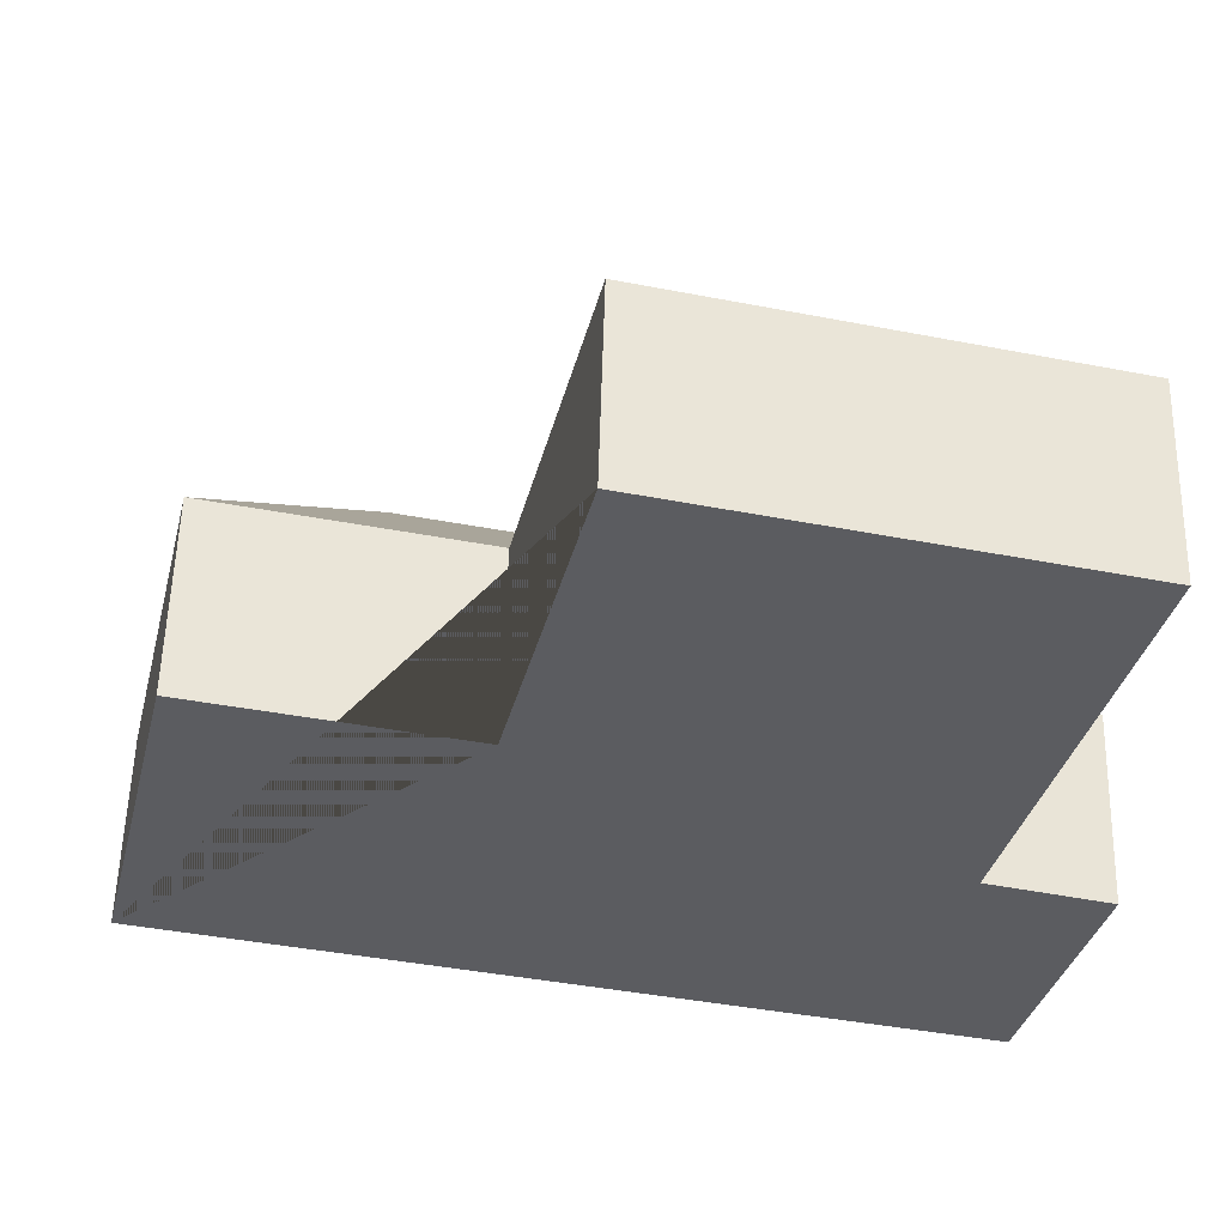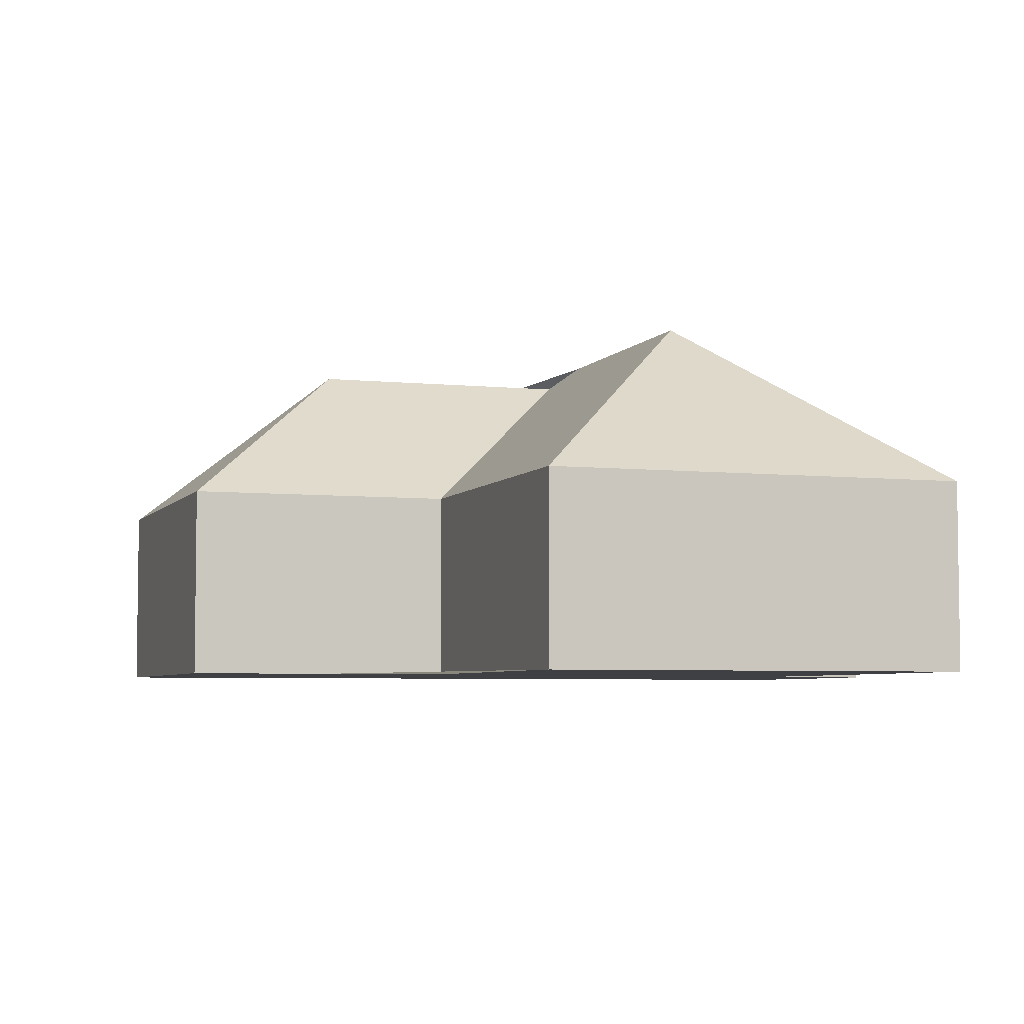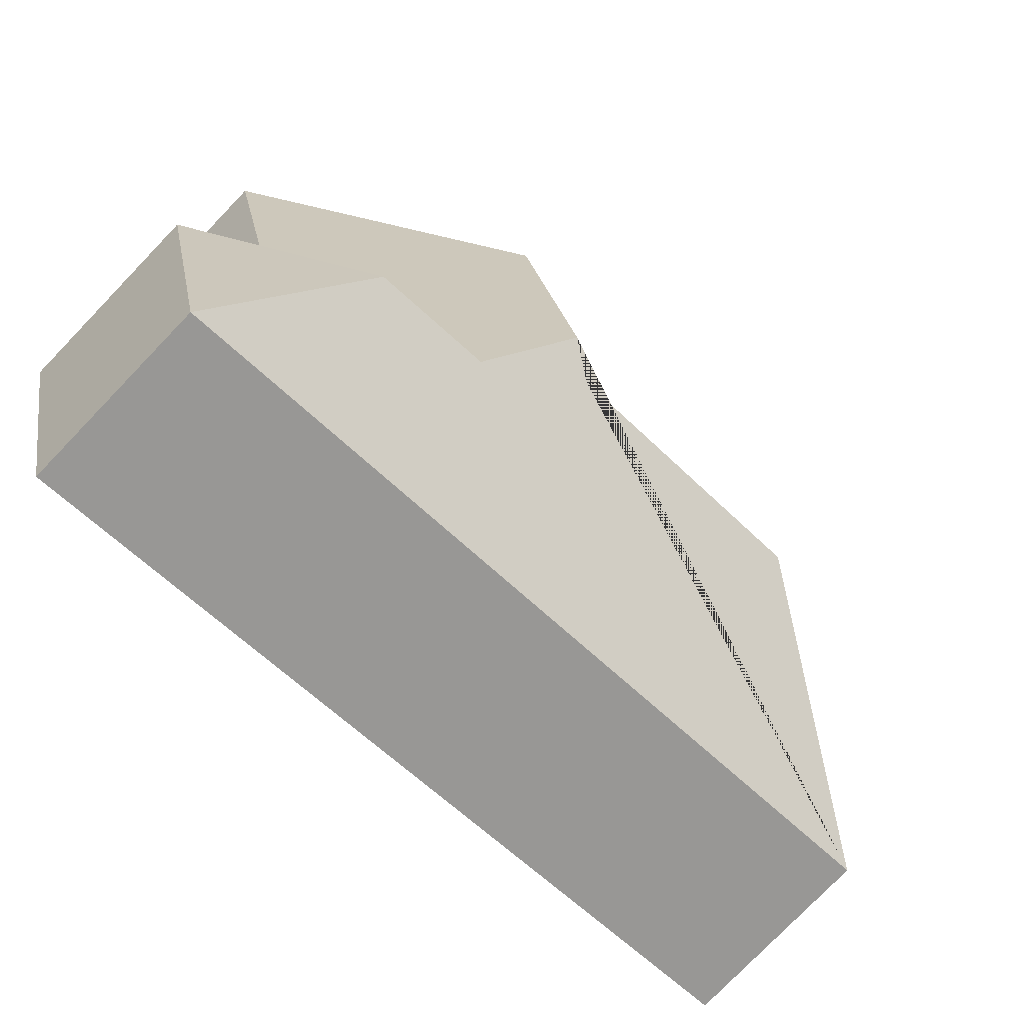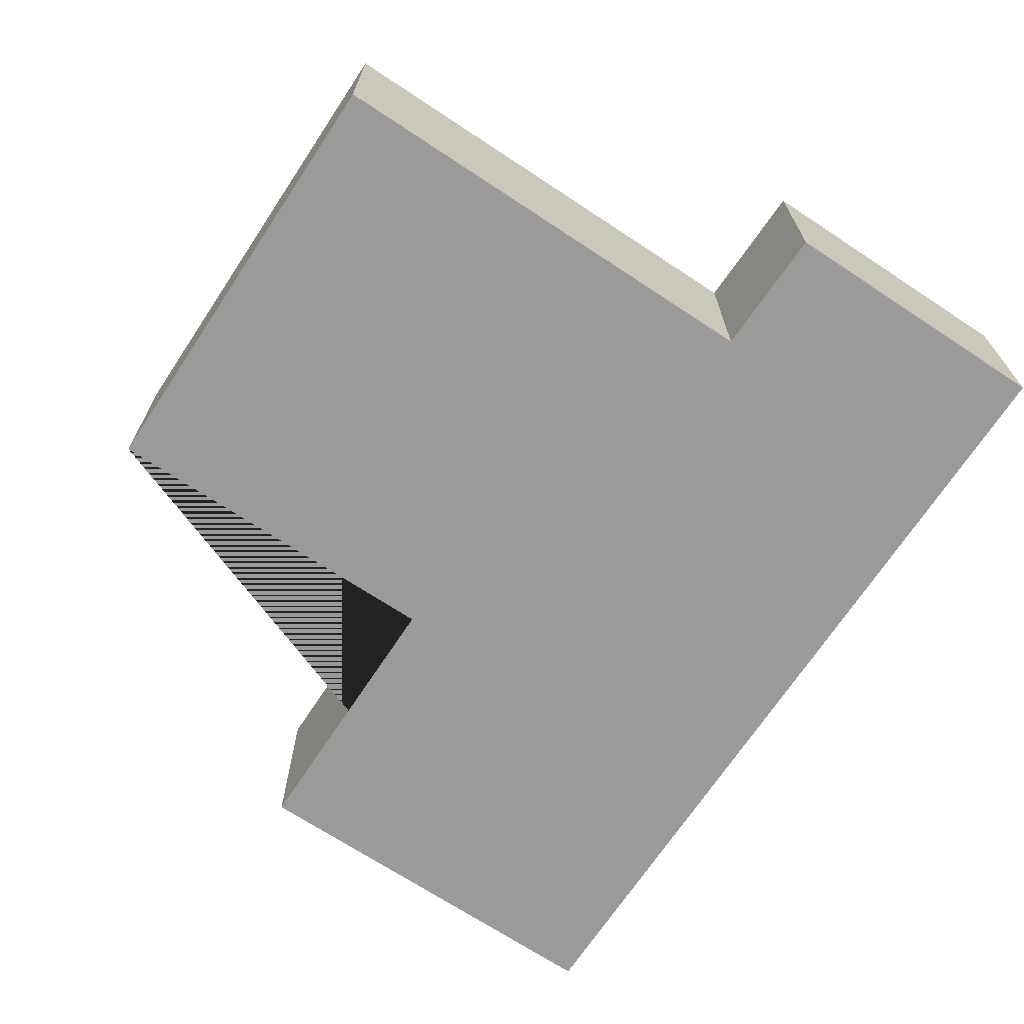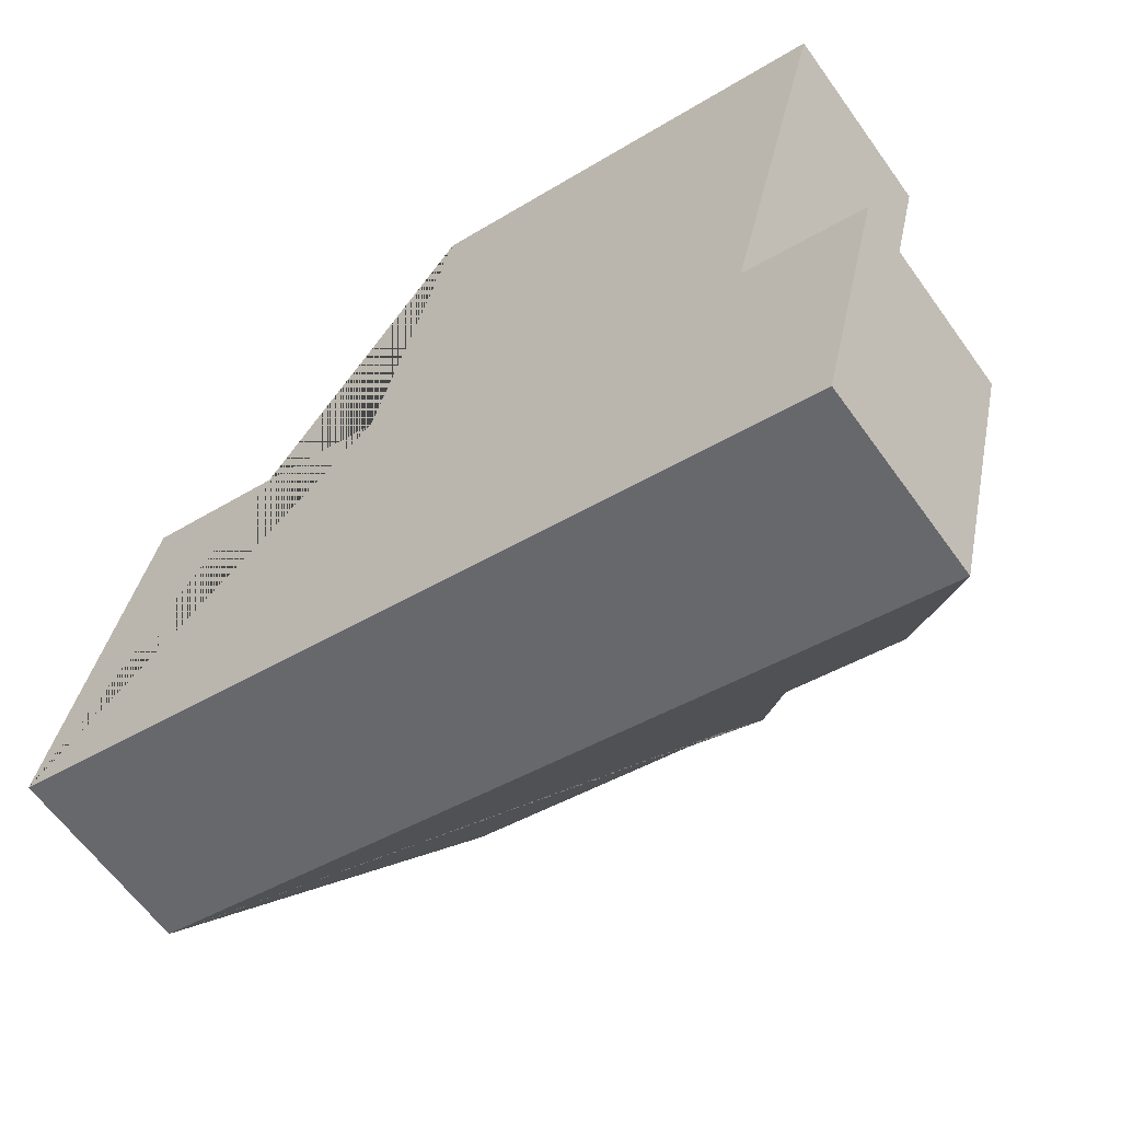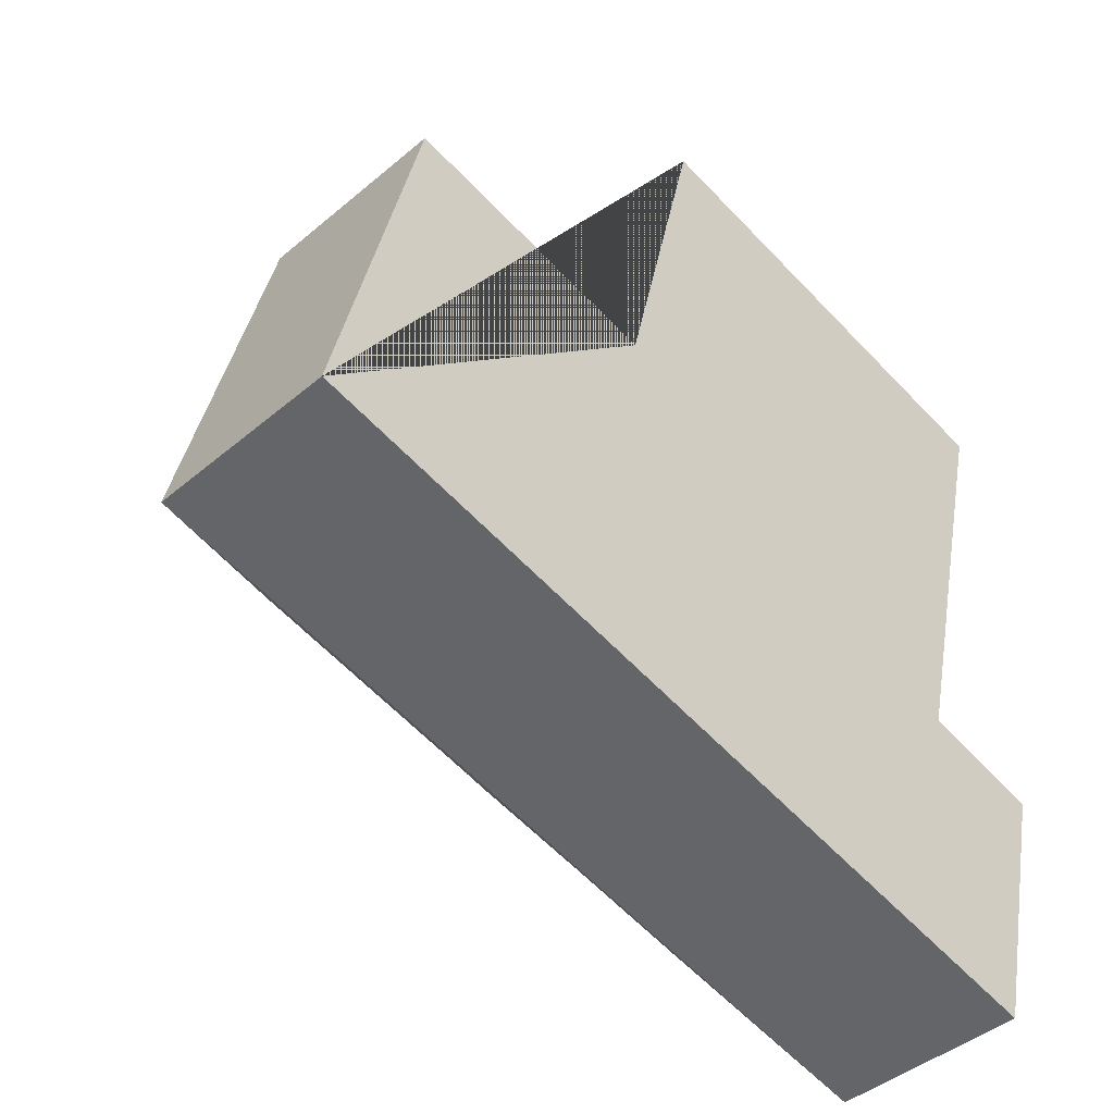
<metadata>
{"format":"obj","ext":"obj","renderer":"f3d","projection":"perspective","resolution":1024,"background":"white","views":[{"elev":55.4,"azim":1.5,"up":"+Z"},{"elev":-5.1,"azim":-5.5,"up":"+Y"},{"elev":-77.3,"azim":136.1,"up":"+Z"},{"elev":-69.4,"azim":69.9,"up":"+Y"},{"elev":-61.9,"azim":35.5,"up":"+Z"},{"elev":-43.3,"azim":-45.1,"up":"+Z"}]}
</metadata>
<code>
o BK39_500_014034_0062
v 17.14 75 -269.7
v 333.7 75 -345.1
v 293.7 118.1 -280.3
v 247.4 118.5 -268.8
v 106.7 135.9 -213
v 210.9 136.1 -237.5
v 224 144.9 -229.4
v 311.2 75 -228.1
v 358.6 75 -240.4
v 51.66 75 -124.7
v 154.2 75 -148.6
v 249.6 145 -121.8
v 185.6 75 -16.27
v 352.3 75 -55.96
v 17.14 0 -269.7
v 333.7 0 -345.1
v 358.6 0 -240.4
v 311.2 0 -228.1
v 352.3 0 -55.96
v 185.6 0 -16.27
v 154.2 0 -148.6
v 51.66 0 -124.7
f 13 14 12
f 14 8 4 7 12
f 8 9 3 4
f 9 2 3
f 1 5 6 7 4 3 2
f 1 10 5
f 10 11 6 5
f 11 13 12 7 6
f 15 16 17 18 19 20 21 22
f 1 15 16 2
f 2 16 17 9
f 9 17 18 8
f 8 18 19 14
f 14 19 20 13
f 13 20 21 11
f 11 21 22 10
f 10 22 15 1

</code>
